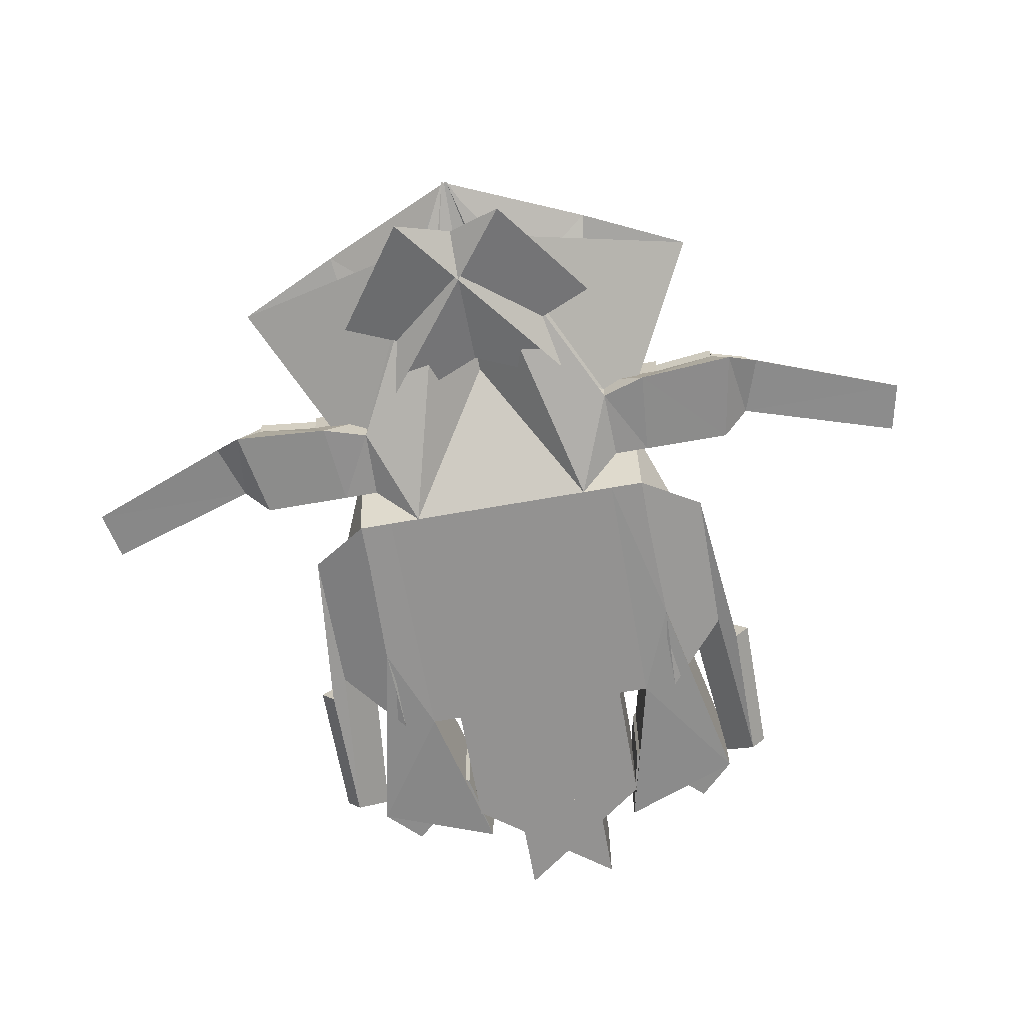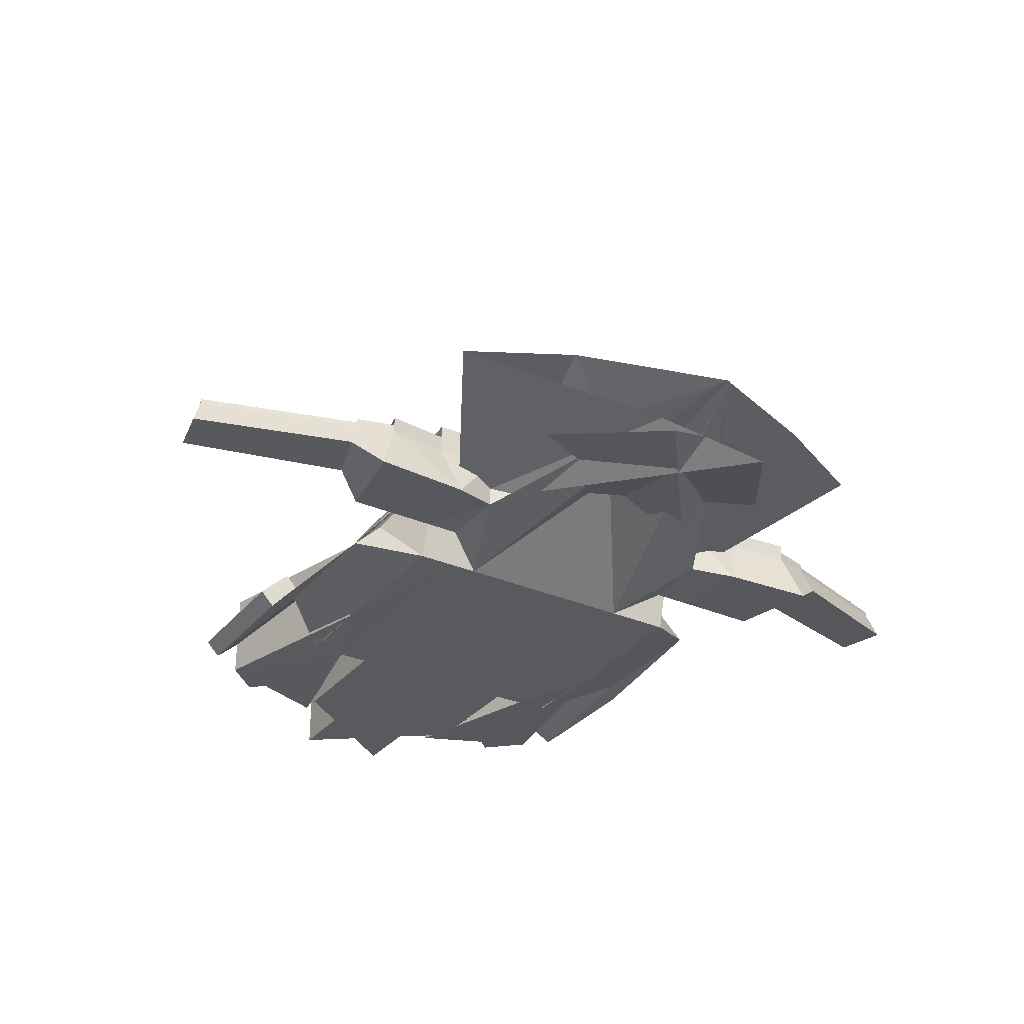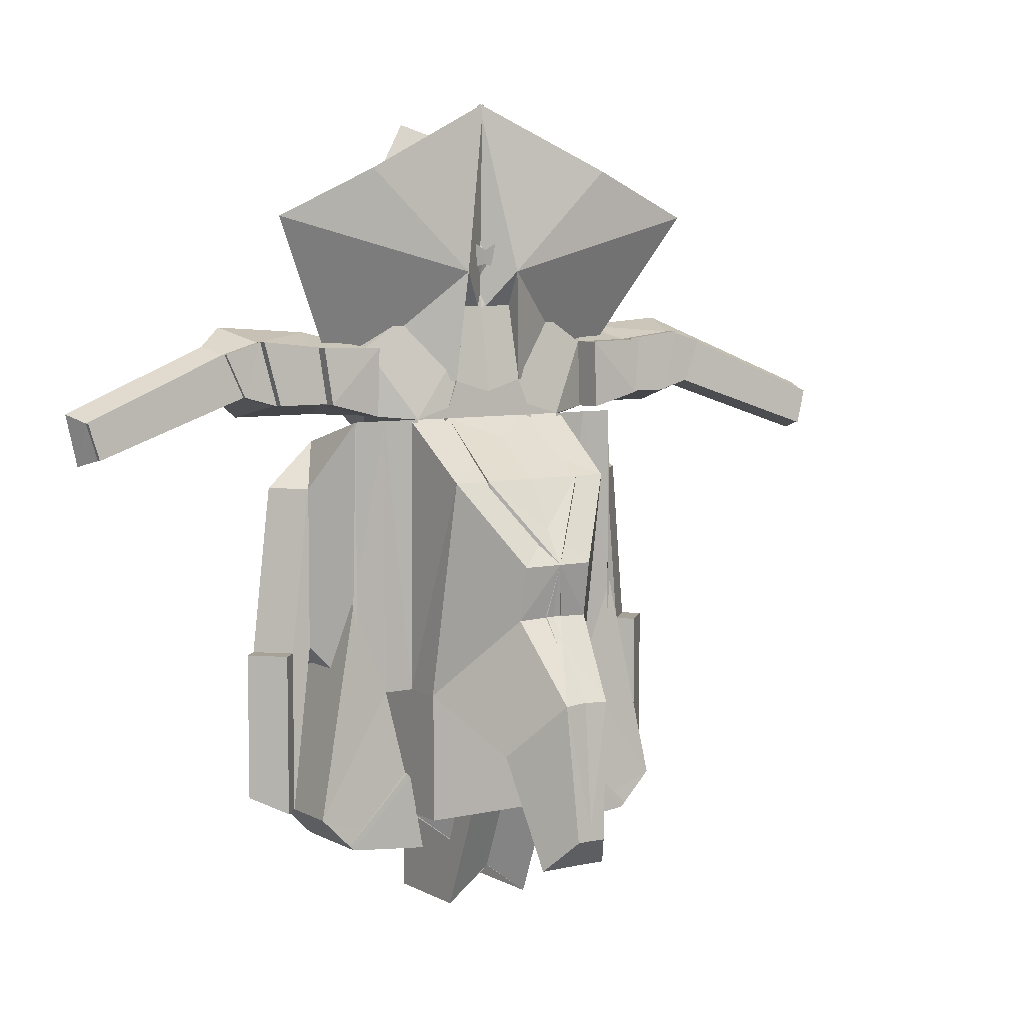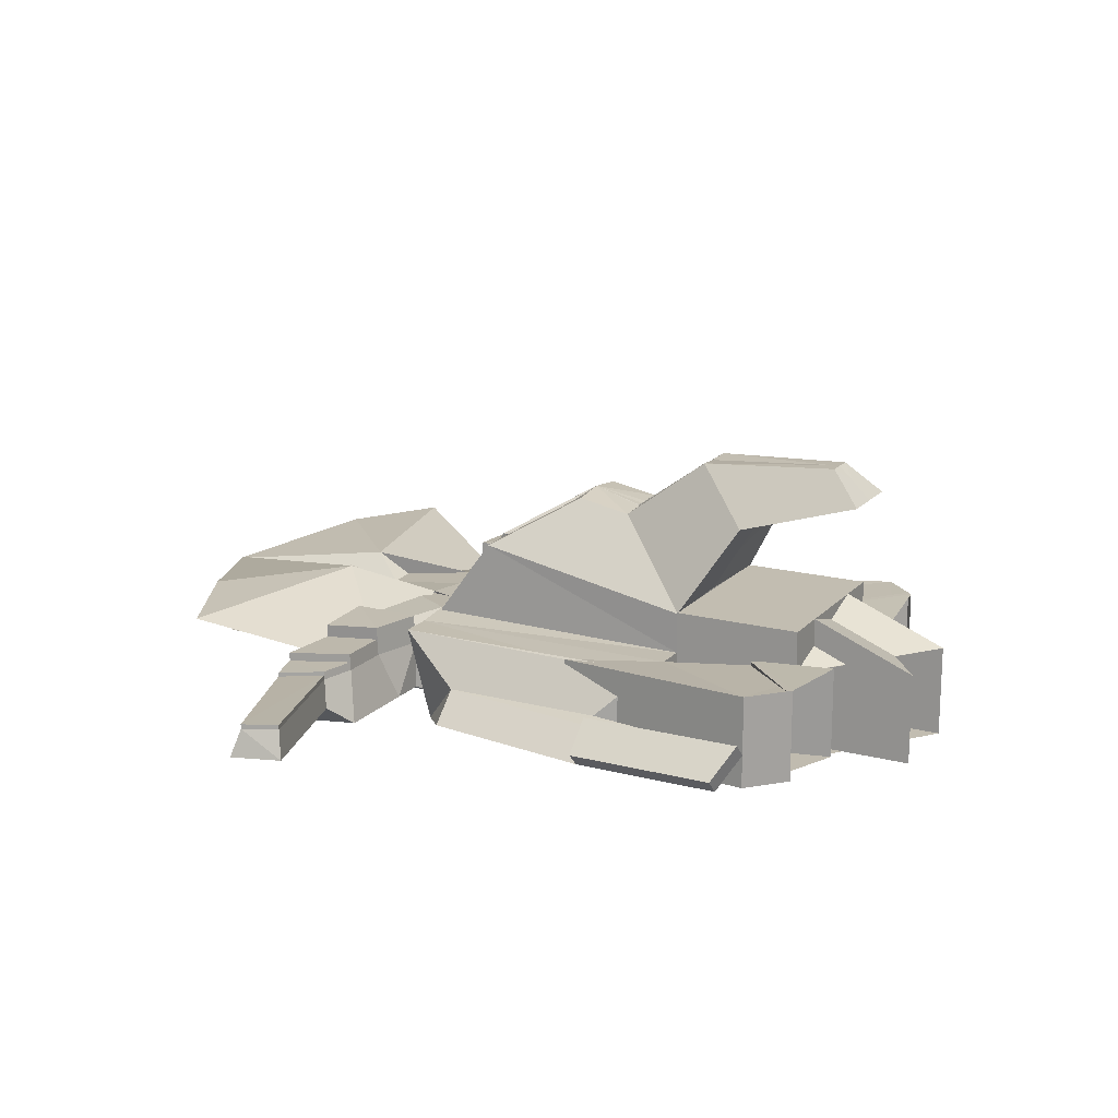
<metadata>
{"format":"obj","ext":"obj","renderer":"f3d","projection":"perspective","resolution":1024,"background":"white","views":[{"elev":-66.4,"azim":10.1,"up":"+Y"},{"elev":-31.0,"azim":-31.7,"up":"+Y"},{"elev":6.6,"azim":146.3,"up":"+Z"},{"elev":17.0,"azim":117.7,"up":"+Y"}]}
</metadata>
<code>
o Cube
v -1.63 0.5811 1.264
v 0.05467 0.8053 3.68
v -2.489 -0.06939 -1.416
v -3.016 1.228 2.226
v -0.8251 1.064 -2.426
v -0.6442 1.289 -0.009674
v -3.217 -0.1711 -2.45
v -5.248 1.126 1.192
v -0.8901 0.2245 2.409
v 1.18 -0.6749 3.24
v 2.865 -0.01127 0.821
v 0.7943 0.8882 -0.01016
v 1.989 -1 -3.788
v -1 -1 -3.788
v 1.847 1.089 -3.235
v -1.142 1.089 -3.235
v 1.989 -1 -9.24
v -1 -1 -11.49
v 1.989 1 -9.24
v -1 1 -11.49
v 2.842 0.5326 -1.651
v 2.842 -0.5326 -1.651
v 2.889 0.5326 -3.136
v 2.889 -0.5326 -3.136
v 4.154 0.4562 -1.626
v 3.785 -0.609 -1.333
v 4.001 0.5326 -2.843
v 3.633 -0.5326 -3.136
v 5.465 0.4484 -1.48
v 5.834 -0.6167 -1.187
v 5.132 0.5326 -2.843
v 5.501 -0.5326 -3.136
v 6.277 0.4606 -1.72
v 6.477 -0.1158 -1.561
v 5.871 0.5145 -2.637
v 6.07 -0.06185 -2.795
v 9.492 0.6871 -3.016
v 9.691 0.1107 -2.857
v 9.266 0.7333 -3.787
v 9.465 0.157 -3.945
v -1 1 -3.237
v 1.989 1 -3.237
v -1 1 -9.24
v 1.989 1 -9.24
v -1 1 -3.237
v 1.989 1 -3.237
v -1 1 -9.24
v 1.989 1 -9.24
v -1.151 2.849 -4.484
v 1.906 2.761 -4.499
v -1.27 1.944 -9.201
v 1.989 1.892 -9.24
v 0.002877 3.917 -6.265
v 0.8143 3.829 -6.28
v -0.179 3.664 -7.42
v 0.8349 3.613 -7.459
v 2.653 1 -3.237
v 2.653 -1 -3.788
v 2.653 1 -9.24
v 2.653 -1 -9.24
v 2.653 1 -3.237
v 2.653 -1 -3.788
v 2.653 1 -9.24
v 2.653 -1 -9.24
v 3.341 1 -3.237
v 3.341 -1 -3.788
v 3.45 0.9781 -7.237
v 3.45 -1.022 -7.237
v 3.373 1 -3.237
v 3.373 -1 -3.788
v 3.373 1 -9.24
v 3.373 -1 -9.24
v 3.373 1 -3.237
v 3.373 -1 -3.788
v 3.373 1 -9.24
v 3.373 -1 -9.24
v 4.029 0.0453 -4.726
v 4.669 -0.5843 -4.724
v 4.029 0.0453 -8.234
v 4.669 -0.5843 -7.91
v 1.989 -1 -12.03
v -1 -1 -14.28
v 1.989 1 -12.03
v -1 1 -14.28
v 1.989 -1 -12.06
v -1 -1 -12.06
v 1.989 1 -12.06
v -1 1 -12.06
v -1 1.915 -9.24
v 1.989 1.915 -9.24
v -1 1.915 -12.03
v 1.989 1.915 -12.03
v -0.8796 3.694 -10.32
v 1.289 3.749 -10.36
v -0.1444 4.853 -9.117
v 0.512 4.908 -9.157
v 1.822 1.173 -12.82
v 1.822 -0.8266 -12.82
v 4.394 1.217 -11.85
v 4.394 -0.7829 -11.85
v 2.139 1.173 -11.18
v 2.139 -0.8266 -11.18
v 3.634 1.239 -12.62
v 3.634 -0.761 -12.62
v 4.402 -0.05221 -8.352
v 5.042 -0.6818 -8.349
v 4.402 -0.05221 -11.86
v 5.042 -0.6818 -11.54
v 2.232 1.173 -11.09
v 2.232 -0.8266 -11.09
v 3.728 1.239 -12.52
v 3.728 -0.761 -12.52
v -0.4759 4.417 -12.8
v 0.7816 4.416 -12.81
v -0.04582 5.095 -12.09
v 0.3269 5.094 -12.1
v 4.154 0.8165 -1.603
v 4.001 0.8929 -2.821
v 5.465 0.8088 -1.457
v 5.132 0.8929 -2.821
v 2.86 1.171 -1.634
v 2.907 1.171 -3.119
v 4.172 1.094 -1.609
v 4.019 1.171 -2.826
v 6.273 0.5559 -1.713
v 5.867 0.6098 -2.63
v 9.488 0.7824 -3.009
v 9.262 0.8286 -3.78
v 5.466 0.6263 -1.469
v 5.133 0.7105 -2.833
v 6.278 0.6385 -1.709
v 5.872 0.6924 -2.627
v 4.706 0.2577 -8.352
v 5.347 -0.3719 -8.349
v 4.706 0.2577 -11.86
v 5.347 -0.3719 -11.54
v 1.63 0.5811 1.264
v -0.05467 0.8053 3.68
v 2.489 -0.06939 -1.416
v 3.016 1.228 2.226
v 0.8251 1.064 -2.426
v 0.6442 1.289 -0.009674
v 3.217 -0.1711 -2.45
v 5.248 1.126 1.192
v 0.8901 0.2245 2.409
v -1.18 -0.6749 3.24
v -2.865 -0.01127 0.821
v -0.7943 0.8882 -0.01016
v -1.989 -1 -3.788
v 1 -1 -3.788
v -1.847 1.089 -3.235
v 1.142 1.089 -3.235
v -1.989 -1 -9.24
v 1 -1 -11.49
v -1.989 1 -9.24
v 1 1 -11.49
v -2.842 0.5326 -1.651
v -2.842 -0.5326 -1.651
v -2.889 0.5326 -3.136
v -2.889 -0.5326 -3.136
v -4.154 0.4562 -1.626
v -3.785 -0.609 -1.333
v -4.001 0.5326 -2.843
v -3.633 -0.5326 -3.136
v -5.465 0.4484 -1.48
v -5.834 -0.6167 -1.187
v -5.132 0.5326 -2.843
v -5.501 -0.5326 -3.136
v -6.277 0.4606 -1.72
v -6.477 -0.1158 -1.561
v -5.871 0.5145 -2.637
v -6.07 -0.06185 -2.795
v -9.492 0.6871 -3.016
v -9.691 0.1107 -2.857
v -9.266 0.7333 -3.787
v -9.465 0.157 -3.945
v 1 1 -3.237
v -1.989 1 -3.237
v 1 1 -9.24
v -1.989 1 -9.24
v 1 1 -3.237
v -1.989 1 -3.237
v 1 1 -9.24
v -1.989 1 -9.24
v 1.151 2.849 -4.484
v -1.906 2.761 -4.499
v 1.27 1.944 -9.201
v -1.989 1.892 -9.24
v -0.002877 3.917 -6.265
v -0.8143 3.829 -6.28
v 0.179 3.664 -7.42
v -0.8349 3.613 -7.459
v -2.653 1 -3.237
v -2.653 -1 -3.788
v -2.653 1 -9.24
v -2.653 -1 -9.24
v -2.653 1 -3.237
v -2.653 -1 -3.788
v -2.653 1 -9.24
v -2.653 -1 -9.24
v -3.341 1 -3.237
v -3.341 -1 -3.788
v -3.45 0.9781 -7.237
v -3.45 -1.022 -7.237
v -3.373 1 -3.237
v -3.373 -1 -3.788
v -3.373 1 -9.24
v -3.373 -1 -9.24
v -3.373 1 -3.237
v -3.373 -1 -3.788
v -3.373 1 -9.24
v -3.373 -1 -9.24
v -4.029 0.0453 -4.726
v -4.669 -0.5843 -4.724
v -4.029 0.0453 -8.234
v -4.669 -0.5843 -7.91
v -1.989 -1 -12.03
v 1 -1 -14.28
v -1.989 1 -12.03
v 1 1 -14.28
v -1.989 -1 -12.06
v 1 -1 -12.06
v -1.989 1 -12.06
v 1 1 -12.06
v 1 1.915 -9.24
v -1.989 1.915 -9.24
v 1 1.915 -12.03
v -1.989 1.915 -12.03
v 0.8796 3.694 -10.32
v -1.289 3.749 -10.36
v 0.1444 4.853 -9.117
v -0.512 4.908 -9.157
v -1.822 1.173 -12.82
v -1.822 -0.8266 -12.82
v -4.394 1.217 -11.85
v -4.394 -0.7829 -11.85
v -2.139 1.173 -11.18
v -2.139 -0.8266 -11.18
v -3.634 1.239 -12.62
v -3.634 -0.761 -12.62
v -4.402 -0.05221 -8.352
v -5.042 -0.6818 -8.349
v -4.402 -0.05221 -11.86
v -5.042 -0.6818 -11.54
v -2.232 1.173 -11.09
v -2.232 -0.8266 -11.09
v -3.728 1.239 -12.52
v -3.728 -0.761 -12.52
v 0.4759 4.417 -12.8
v -0.7816 4.416 -12.81
v 0.04582 5.095 -12.09
v -0.3269 5.094 -12.1
v -4.154 0.8165 -1.603
v -4.001 0.8929 -2.821
v -5.465 0.8088 -1.457
v -5.132 0.8929 -2.821
v -2.86 1.171 -1.634
v -2.907 1.171 -3.119
v -4.172 1.094 -1.609
v -4.019 1.171 -2.826
v -6.273 0.5559 -1.713
v -5.867 0.6098 -2.63
v -9.488 0.7824 -3.009
v -9.262 0.8286 -3.78
v -5.466 0.6263 -1.469
v -5.133 0.7105 -2.833
v -6.278 0.6385 -1.709
v -5.872 0.6924 -2.627
v -4.706 0.2577 -8.352
v -5.347 -0.3719 -8.349
v -4.706 0.2577 -11.86
v -5.347 -0.3719 -11.54
f 5 3 1
f 8 12 9
f 7 6 8
f 6 4 8
f 1 4 2
f 6 13 2
f 12 10 9
f 3 10 11
f 3 12 4
f 7 9 10
f 16 43 20
f 5 15 16
f 13 22 2
f 5 14 6
f 18 81 17
f 19 60 17
f 14 20 18
f 14 17 13
f 22 28 26
f 13 23 24
f 15 21 23
f 1 22 21
f 26 29 25
f 21 26 25
f 21 122 23
f 23 28 24
f 30 36 34
f 29 117 25
f 27 32 28
f 26 32 30
f 34 37 33
f 29 34 33
f 31 129 130
f 31 36 32
f 37 40 39
f 37 125 33
f 36 39 40
f 36 38 34
f 43 45 47
f 19 43 44
f 15 41 16
f 15 44 42
f 48 50 46
f 44 47 48
f 42 48 46
f 41 46 45
f 50 56 54
f 45 50 49
f 47 49 51
f 47 52 48
f 53 56 55
f 49 54 53
f 49 55 51
f 55 93 51
f 59 61 63
f 17 58 13
f 13 57 15
f 19 57 59
f 62 65 61
f 57 62 61
f 58 64 62
f 60 63 64
f 66 72 70
f 62 68 66
f 67 100 99
f 61 67 63
f 71 73 75
f 67 72 68
f 67 69 71
f 66 69 65
f 74 80 78
f 69 74 73
f 70 76 74
f 72 75 76
f 79 105 107
f 76 79 80
f 75 77 79
f 74 77 73
f 84 86 82
f 19 89 20
f 17 83 19
f 20 82 18
f 88 85 86
f 81 86 85
f 84 87 88
f 81 87 83
f 90 91 89
f 20 91 84
f 83 91 92
f 83 90 19
f 93 115 113
f 55 96 95
f 51 94 52
f 56 94 96
f 97 103 101
f 64 100 68
f 63 98 64
f 63 99 97
f 102 112 104
f 99 104 103
f 100 102 104
f 97 102 98
f 105 134 133
f 78 105 77
f 80 106 78
f 79 108 80
f 109 112 110
f 101 110 102
f 103 109 101
f 104 111 103
f 113 116 114
f 96 115 95
f 94 116 96
f 93 114 94
f 117 120 118
f 29 120 119
f 27 117 118
f 27 120 31
f 121 124 122
f 21 123 121
f 27 122 124
f 27 123 25
f 126 127 128
f 37 128 127
f 35 125 126
f 35 128 39
f 129 132 130
f 33 129 29
f 31 132 35
f 33 132 131
f 133 136 135
f 108 134 106
f 107 136 108
f 105 135 107
f 139 141 137
f 144 148 140
f 142 143 144
f 142 140 138
f 140 137 138
f 149 142 138
f 148 146 147
f 139 146 143
f 148 139 140
f 143 145 144
f 179 152 156
f 141 151 137
f 158 149 138
f 150 141 142
f 217 154 153
f 196 155 153
f 150 156 152
f 153 150 149
f 158 164 160
f 149 159 151
f 151 157 137
f 137 158 138
f 165 162 161
f 157 162 158
f 258 157 159
f 164 159 160
f 166 172 168
f 253 165 161
f 168 163 164
f 162 168 164
f 173 170 169
f 165 170 166
f 167 265 165
f 172 167 168
f 173 176 174
f 261 173 169
f 172 175 171
f 174 172 170
f 179 181 177
f 155 179 156
f 177 151 152
f 151 180 155
f 186 184 182
f 180 183 179
f 178 184 180
f 177 182 178
f 186 192 188
f 181 186 182
f 183 185 181
f 188 183 184
f 189 192 190
f 185 190 186
f 191 185 187
f 229 191 187
f 195 197 193
f 194 153 149
f 193 149 151
f 155 193 151
f 201 198 197
f 193 198 194
f 194 200 196
f 196 199 195
f 202 208 204
f 198 204 200
f 203 236 204
f 203 197 199
f 207 209 205
f 208 203 204
f 203 205 201
f 205 202 201
f 210 216 212
f 205 210 206
f 206 212 208
f 208 211 207
f 215 241 213
f 212 215 211
f 211 213 209
f 213 210 209
f 222 220 218
f 225 155 156
f 219 153 155
f 218 156 154
f 221 224 222
f 217 222 218
f 220 223 219
f 223 217 219
f 227 226 225
f 227 156 220
f 219 227 220
f 226 219 155
f 229 251 231
f 191 232 192
f 230 187 188
f 192 230 188
f 233 239 235
f 236 200 204
f 234 199 200
f 199 235 203
f 248 238 240
f 235 240 236
f 236 238 234
f 238 233 234
f 241 270 242
f 241 214 213
f 242 216 214
f 244 215 216
f 248 245 246
f 246 237 238
f 245 239 237
f 247 240 239
f 252 249 250
f 251 232 231
f 252 230 232
f 250 229 230
f 256 253 254
f 165 256 167
f 163 253 161
f 256 163 167
f 260 257 258
f 157 259 161
f 163 258 159
f 259 163 161
f 262 263 261
f 173 264 175
f 171 261 169
f 264 171 175
f 268 265 266
f 265 169 165
f 268 167 171
f 169 268 171
f 269 272 270
f 270 244 242
f 272 243 244
f 271 241 243
f 5 7 3
f 8 4 12
f 7 5 6
f 6 2 4
f 1 3 4
f 6 14 13
f 12 11 10
f 3 7 10
f 3 11 12
f 7 8 9
f 16 41 43
f 5 1 15
f 13 24 22
f 5 16 14
f 18 82 81
f 19 59 60
f 14 16 20
f 14 18 17
f 22 24 28
f 13 15 23
f 15 1 21
f 1 2 22
f 26 30 29
f 21 22 26
f 21 121 122
f 23 27 28
f 30 32 36
f 29 119 117
f 27 31 32
f 26 28 32
f 34 38 37
f 29 30 34
f 31 29 129
f 31 35 36
f 37 38 40
f 37 127 125
f 36 35 39
f 36 40 38
f 43 41 45
f 19 20 43
f 15 42 41
f 15 19 44
f 48 52 50
f 44 43 47
f 42 44 48
f 41 42 46
f 50 52 56
f 45 46 50
f 47 45 49
f 47 51 52
f 53 54 56
f 49 50 54
f 49 53 55
f 55 95 93
f 59 57 61
f 17 60 58
f 13 58 57
f 19 15 57
f 62 66 65
f 57 58 62
f 58 60 64
f 60 59 63
f 66 68 72
f 62 64 68
f 67 68 100
f 61 65 67
f 71 69 73
f 67 71 72
f 67 65 69
f 66 70 69
f 74 76 80
f 69 70 74
f 70 72 76
f 72 71 75
f 79 77 105
f 76 75 79
f 75 73 77
f 74 78 77
f 84 88 86
f 19 90 89
f 17 81 83
f 20 84 82
f 88 87 85
f 81 82 86
f 84 83 87
f 81 85 87
f 90 92 91
f 20 89 91
f 83 84 91
f 83 92 90
f 93 95 115
f 55 56 96
f 51 93 94
f 56 52 94
f 97 99 103
f 64 98 100
f 63 97 98
f 63 67 99
f 102 110 112
f 99 100 104
f 100 98 102
f 97 101 102
f 105 106 134
f 78 106 105
f 80 108 106
f 79 107 108
f 109 111 112
f 101 109 110
f 103 111 109
f 104 112 111
f 113 115 116
f 96 116 115
f 94 114 116
f 93 113 114
f 117 119 120
f 29 31 120
f 27 25 117
f 27 118 120
f 121 123 124
f 21 25 123
f 27 23 122
f 27 124 123
f 126 125 127
f 37 39 128
f 35 33 125
f 35 126 128
f 129 131 132
f 33 131 129
f 31 130 132
f 33 35 132
f 133 134 136
f 108 136 134
f 107 135 136
f 105 133 135
f 139 143 141
f 144 145 148
f 142 141 143
f 142 144 140
f 140 139 137
f 149 150 142
f 148 145 146
f 139 147 146
f 148 147 139
f 143 146 145
f 179 177 152
f 141 152 151
f 158 160 149
f 150 152 141
f 217 218 154
f 196 195 155
f 150 154 156
f 153 154 150
f 158 162 164
f 149 160 159
f 151 159 157
f 137 157 158
f 165 166 162
f 157 161 162
f 258 257 157
f 164 163 159
f 166 170 172
f 253 255 165
f 168 167 163
f 162 166 168
f 173 174 170
f 165 169 170
f 167 266 265
f 172 171 167
f 173 175 176
f 261 263 173
f 172 176 175
f 174 176 172
f 179 183 181
f 155 180 179
f 177 178 151
f 151 178 180
f 186 188 184
f 180 184 183
f 178 182 184
f 177 181 182
f 186 190 192
f 181 185 186
f 183 187 185
f 188 187 183
f 189 191 192
f 185 189 190
f 191 189 185
f 229 231 191
f 195 199 197
f 194 196 153
f 193 194 149
f 155 195 193
f 201 202 198
f 193 197 198
f 194 198 200
f 196 200 199
f 202 206 208
f 198 202 204
f 203 235 236
f 203 201 197
f 207 211 209
f 208 207 203
f 203 207 205
f 205 206 202
f 210 214 216
f 205 209 210
f 206 210 212
f 208 212 211
f 215 243 241
f 212 216 215
f 211 215 213
f 213 214 210
f 222 224 220
f 225 226 155
f 219 217 153
f 218 220 156
f 221 223 224
f 217 221 222
f 220 224 223
f 223 221 217
f 227 228 226
f 227 225 156
f 219 228 227
f 226 228 219
f 229 249 251
f 191 231 232
f 230 229 187
f 192 232 230
f 233 237 239
f 236 234 200
f 234 233 199
f 199 233 235
f 248 246 238
f 235 239 240
f 236 240 238
f 238 237 233
f 241 269 270
f 241 242 214
f 242 244 216
f 244 243 215
f 248 247 245
f 246 245 237
f 245 247 239
f 247 248 240
f 252 251 249
f 251 252 232
f 252 250 230
f 250 249 229
f 256 255 253
f 165 255 256
f 163 254 253
f 256 254 163
f 260 259 257
f 157 257 259
f 163 260 258
f 259 260 163
f 262 264 263
f 173 263 264
f 171 262 261
f 264 262 171
f 268 267 265
f 265 267 169
f 268 266 167
f 169 267 268
f 269 271 272
f 270 272 244
f 272 271 243
f 271 269 241

</code>
